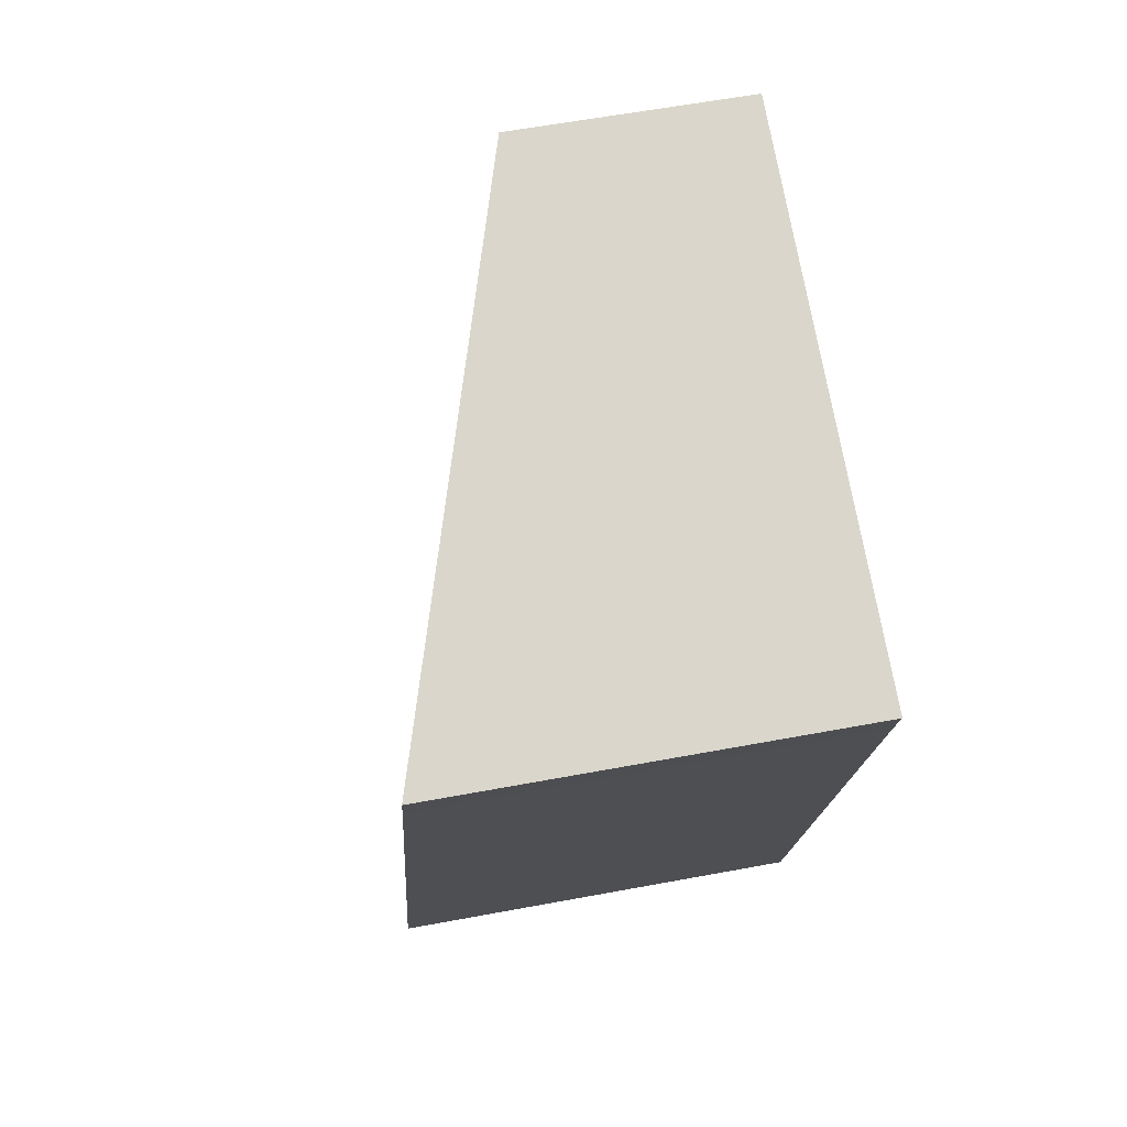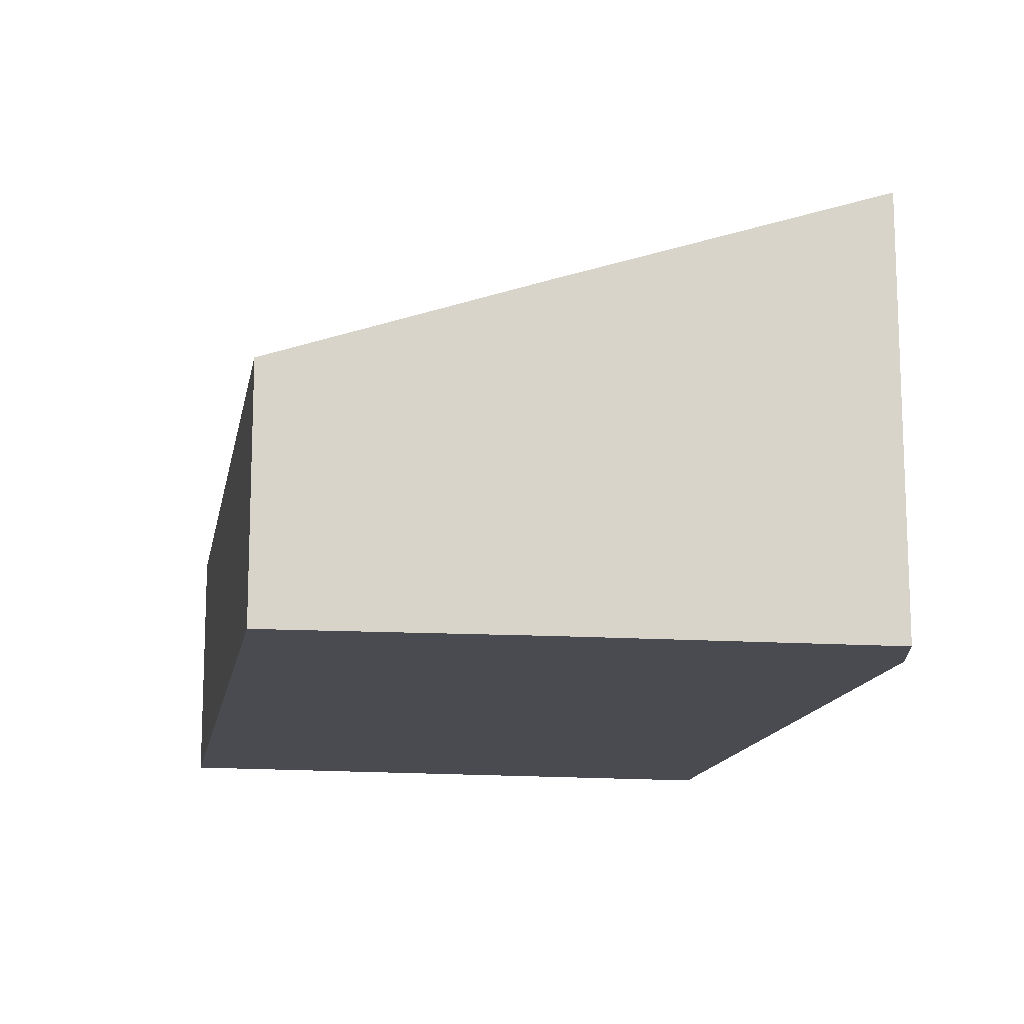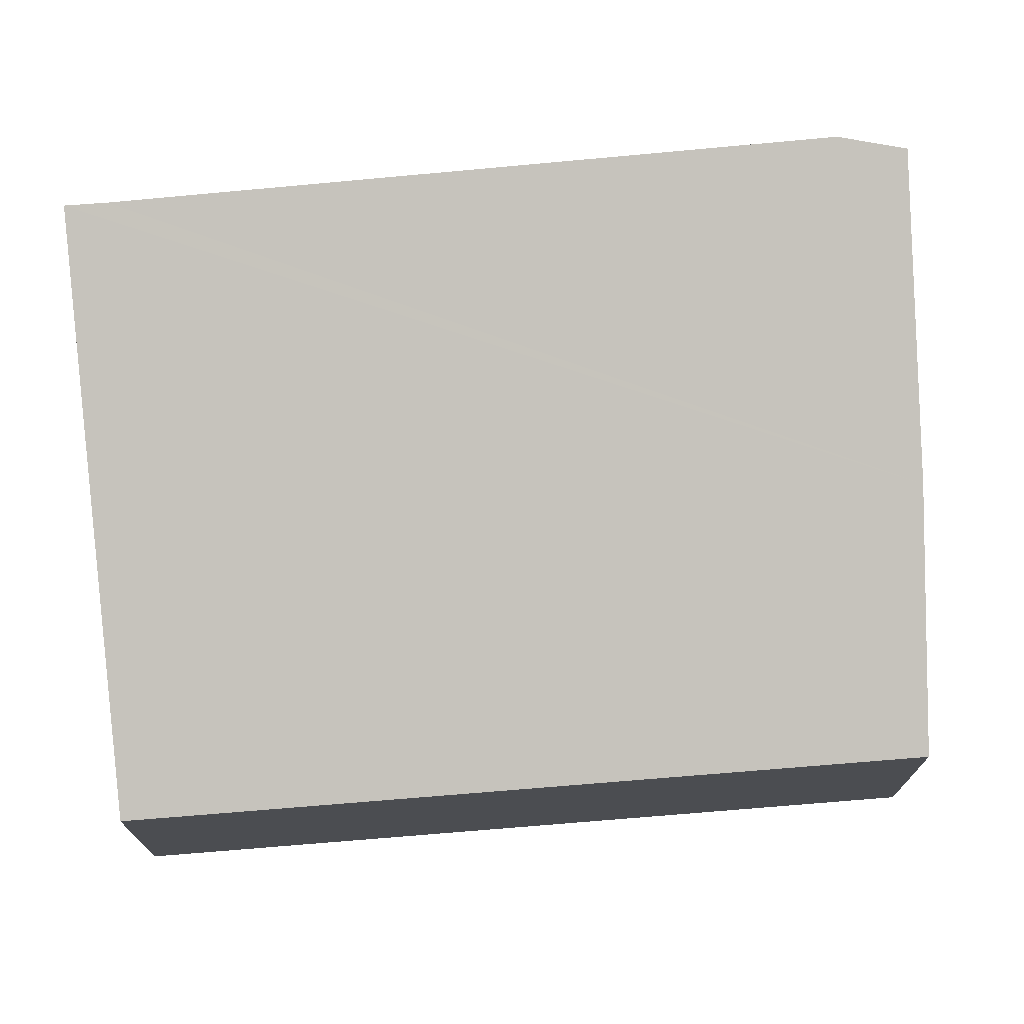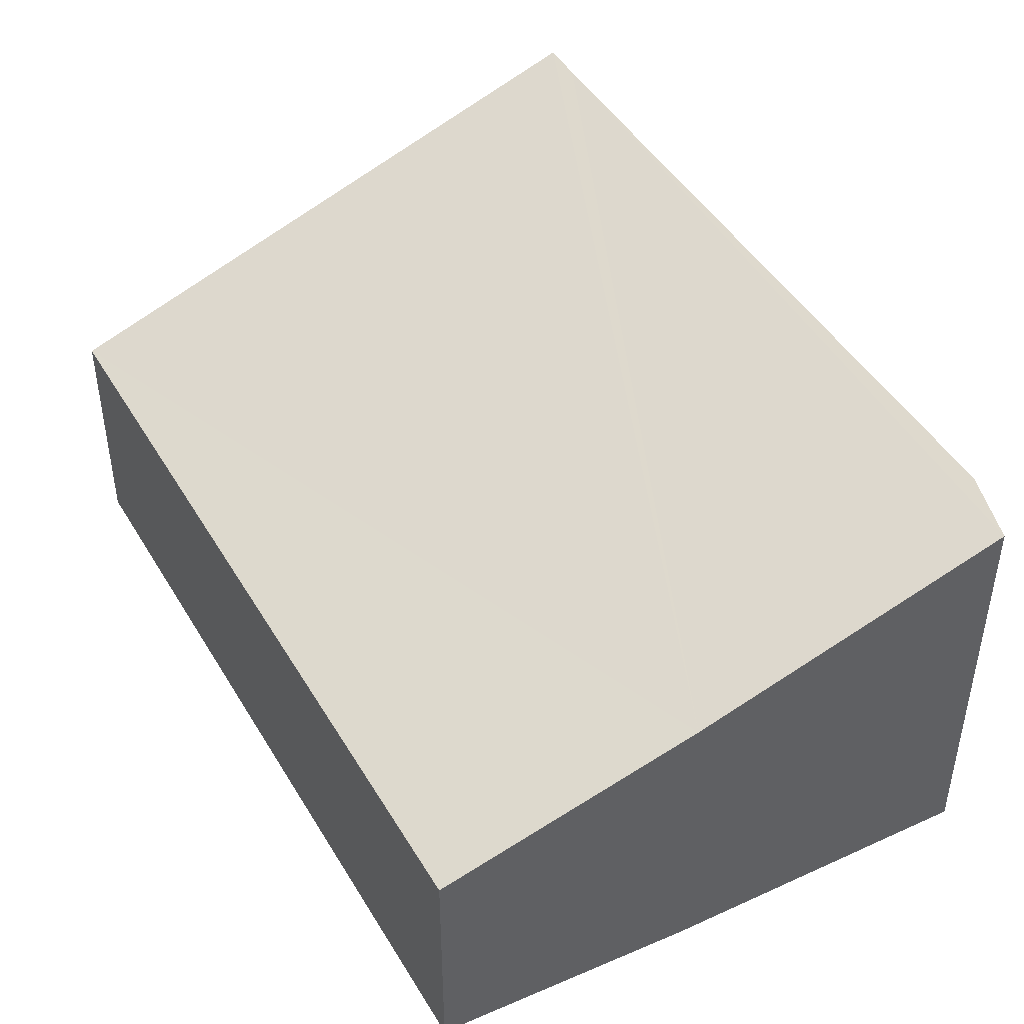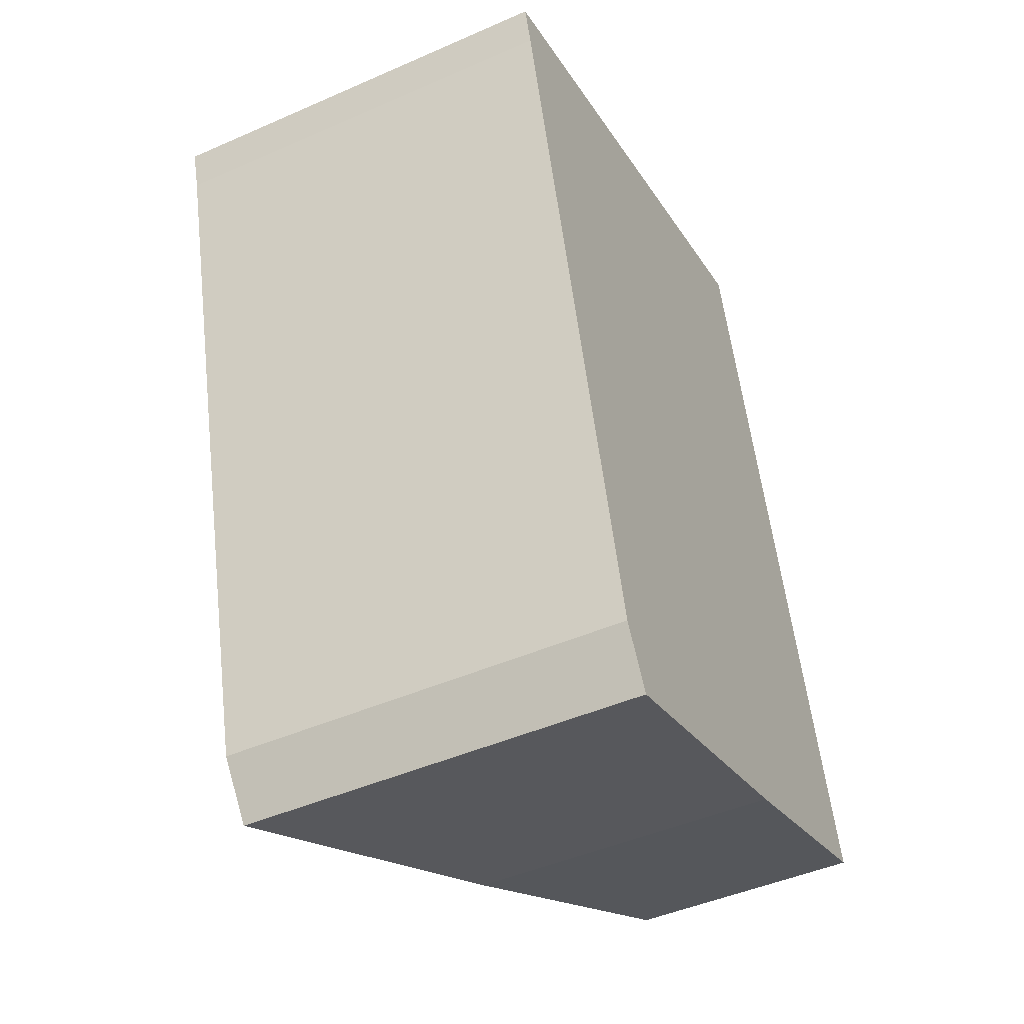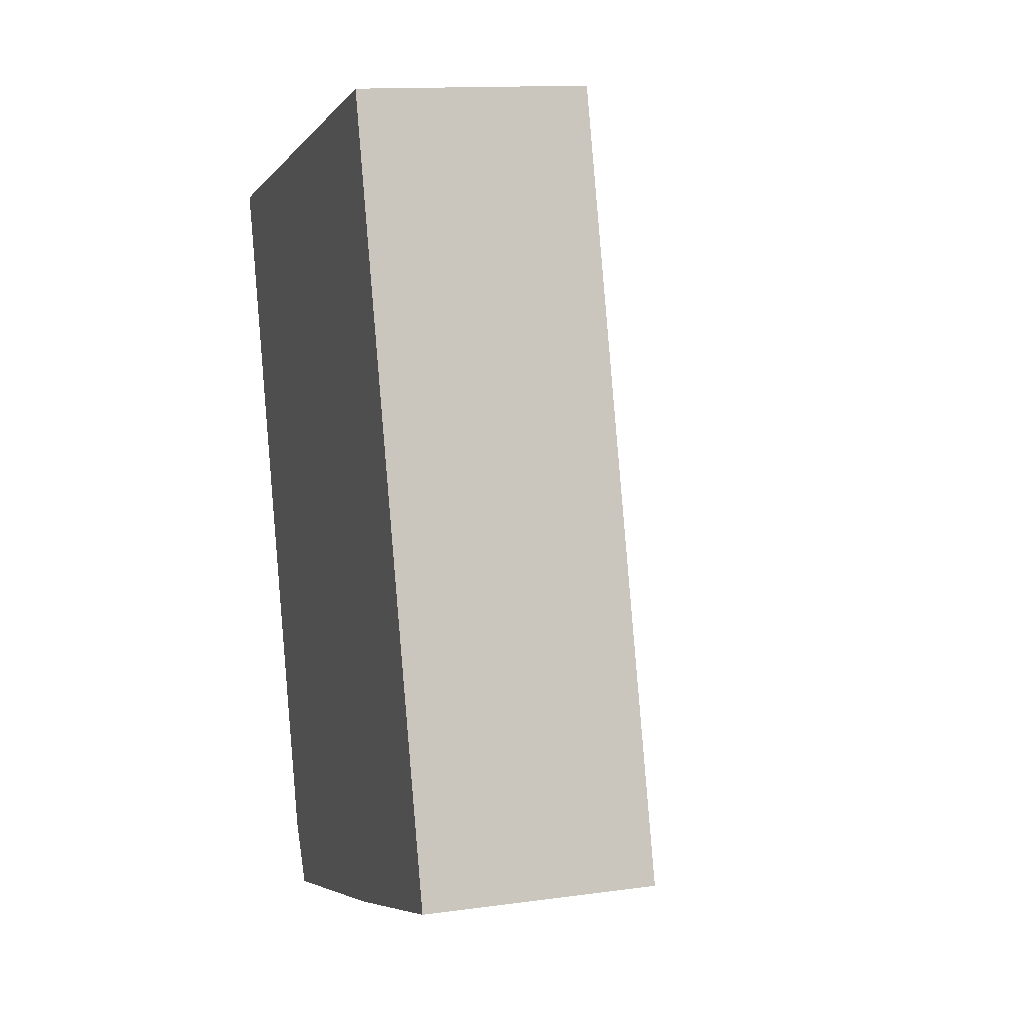
<metadata>
{"format":"obj","ext":"obj","renderer":"f3d","projection":"perspective","resolution":1024,"background":"white","views":[{"elev":59.2,"azim":-100.9,"up":"+Z"},{"elev":-14.4,"azim":154.2,"up":"+Y"},{"elev":73.7,"azim":69.4,"up":"+Y"},{"elev":46.9,"azim":134.8,"up":"+Y"},{"elev":-45.8,"azim":-63.2,"up":"+Z"},{"elev":13.1,"azim":72.5,"up":"+Z"}]}
</metadata>
<code>
v  0.071 2.528 -0.244
v  1.401 2.519 -4.775
v  1.195 2.549 -4.405
v  3.204 1.918 -4.205
v  0 2.529 1.549e-16
v  3.341 1.428 0.917
v  4.664 1.428 -3.699
v  1.401 2.924e-16 -4.775
v  3.204 2.575e-16 -4.205
v  4.664 2.265e-16 -3.699
v  1.195 2.697e-16 -4.405
v  0.071 1.494e-17 -0.244
v  0 0 0
v  3.341 -5.615e-17 0.917
g defaultobject
f 1 2 3
f 2 1 4
f 4 1 5
f 4 5 6
f 4 6 7
f 4 8 2
f 8 4 9
f 7 9 4
f 9 7 10
f 2 11 3
f 11 2 8
f 11 1 3
f 1 11 12
f 1 13 5
f 13 1 12
f 13 6 5
f 6 13 14
f 14 7 6
f 7 14 10
f 12 14 13
f 14 12 11
f 14 11 8
f 14 8 9
f 14 9 10

</code>
